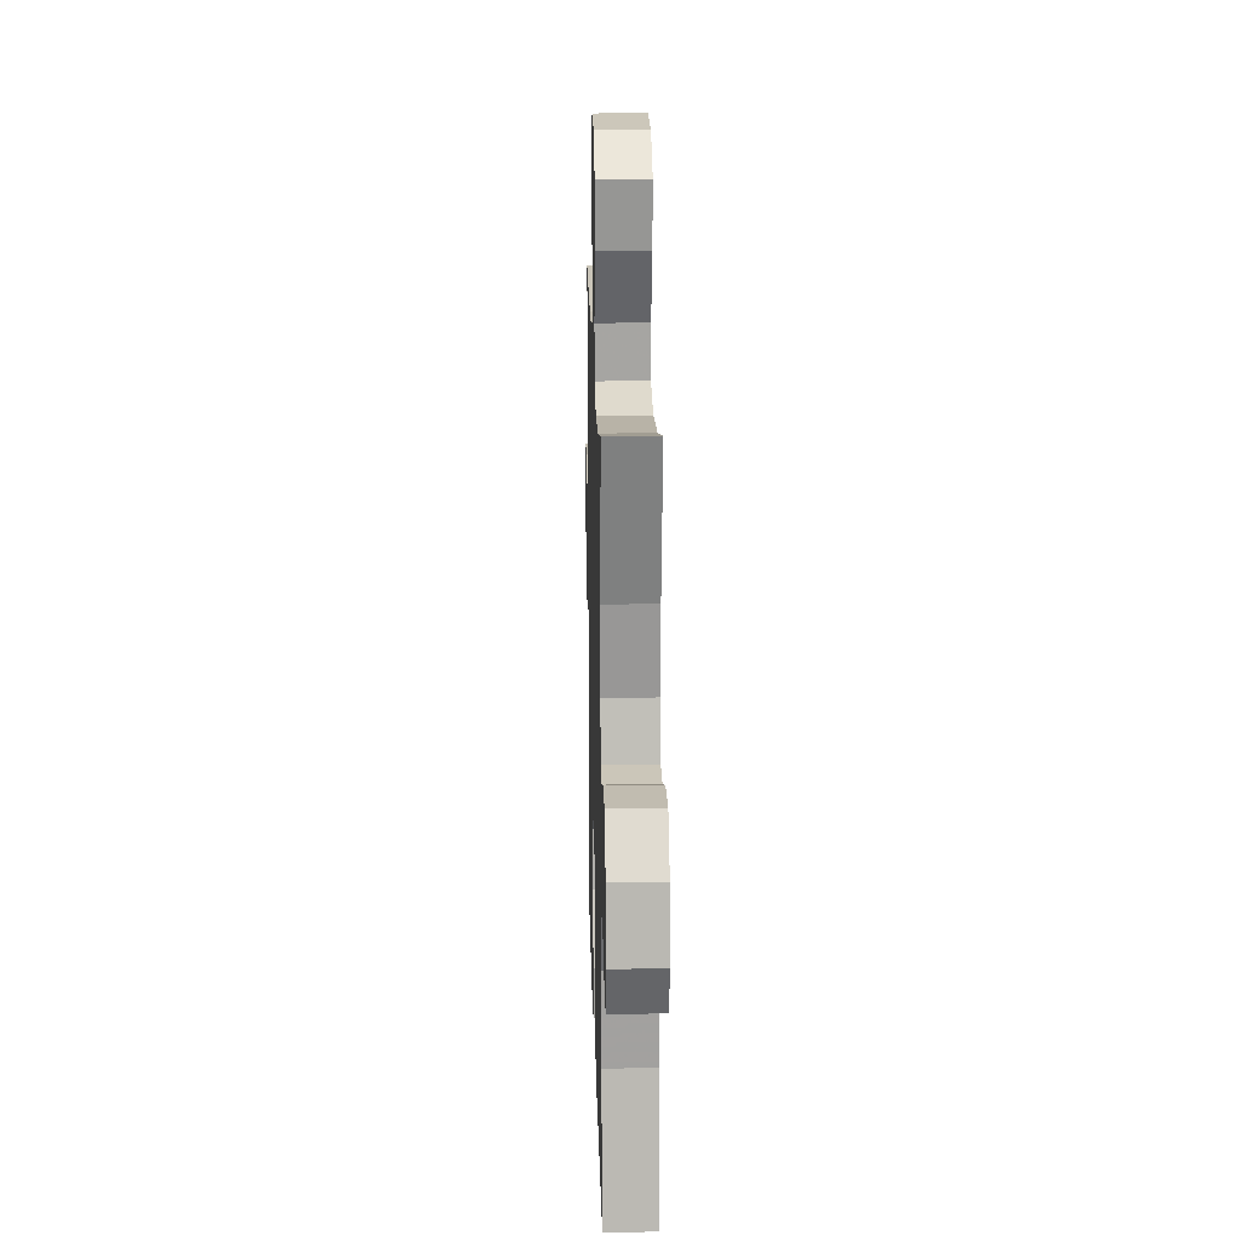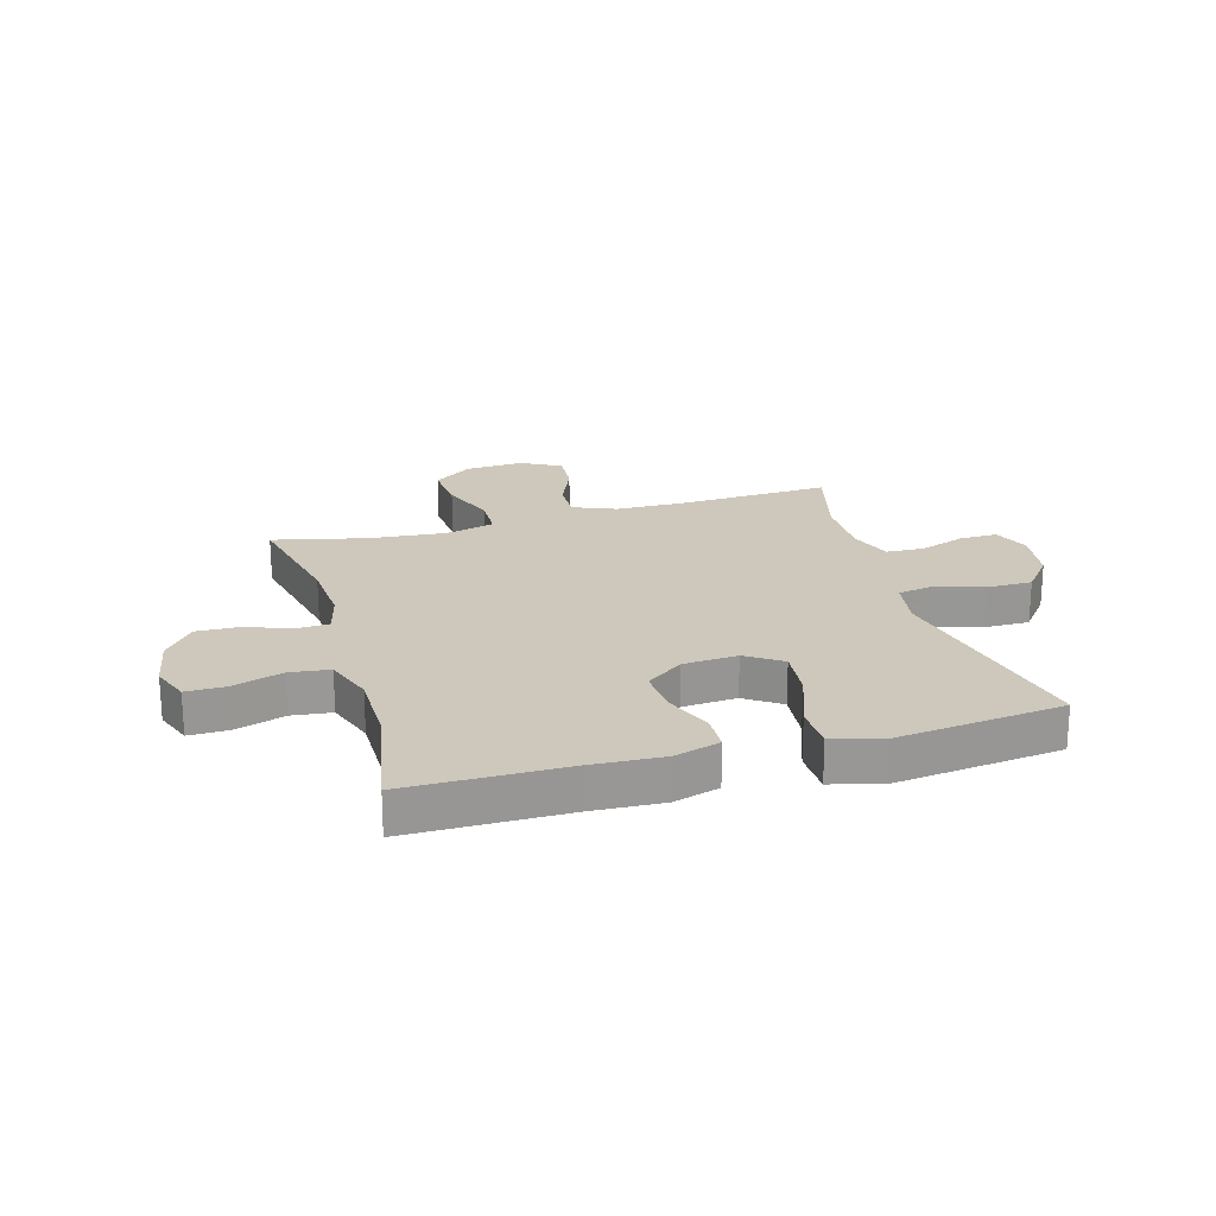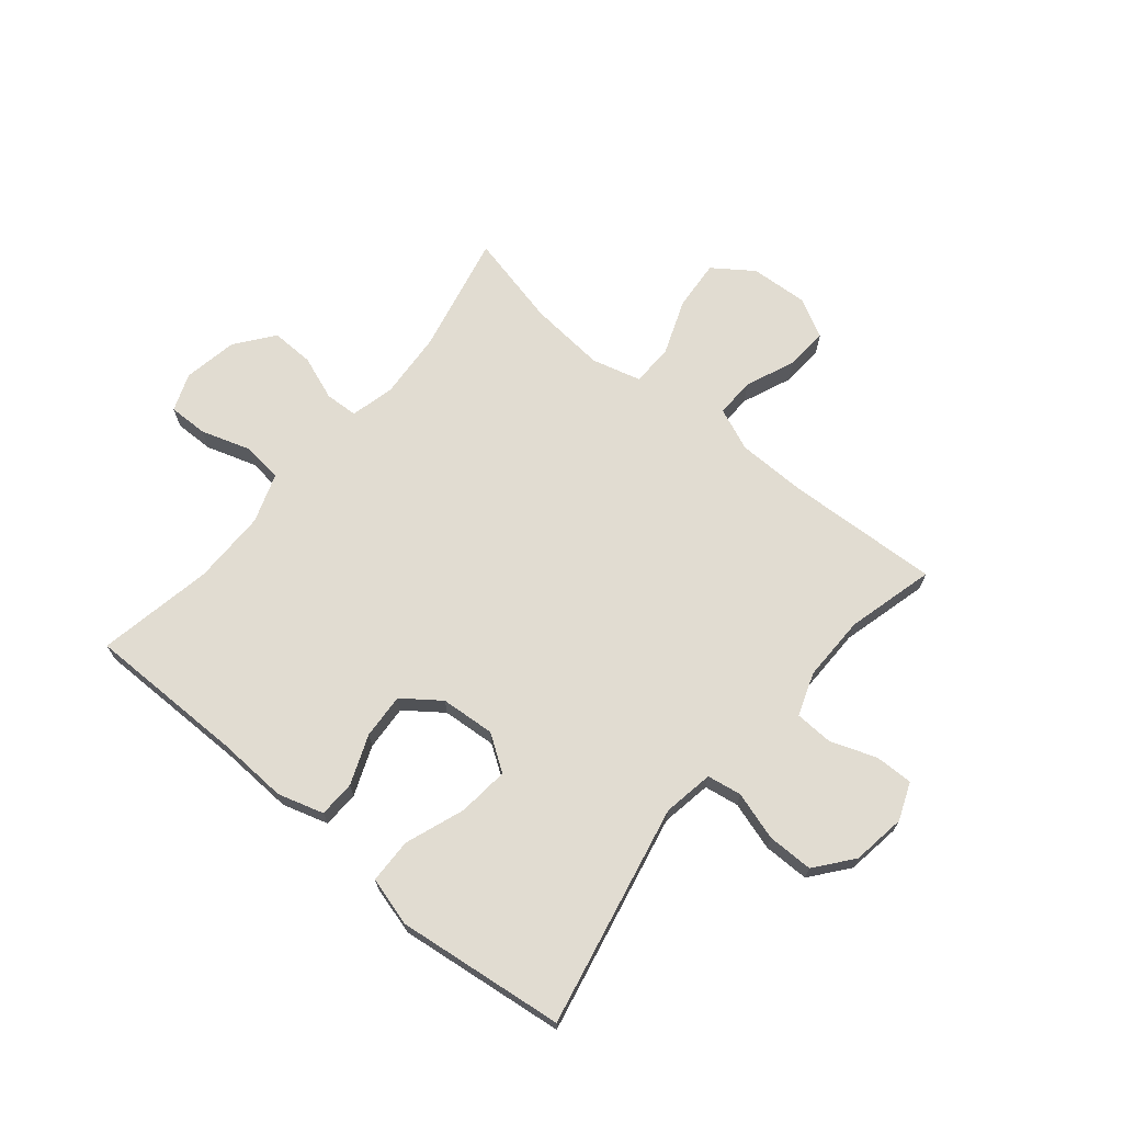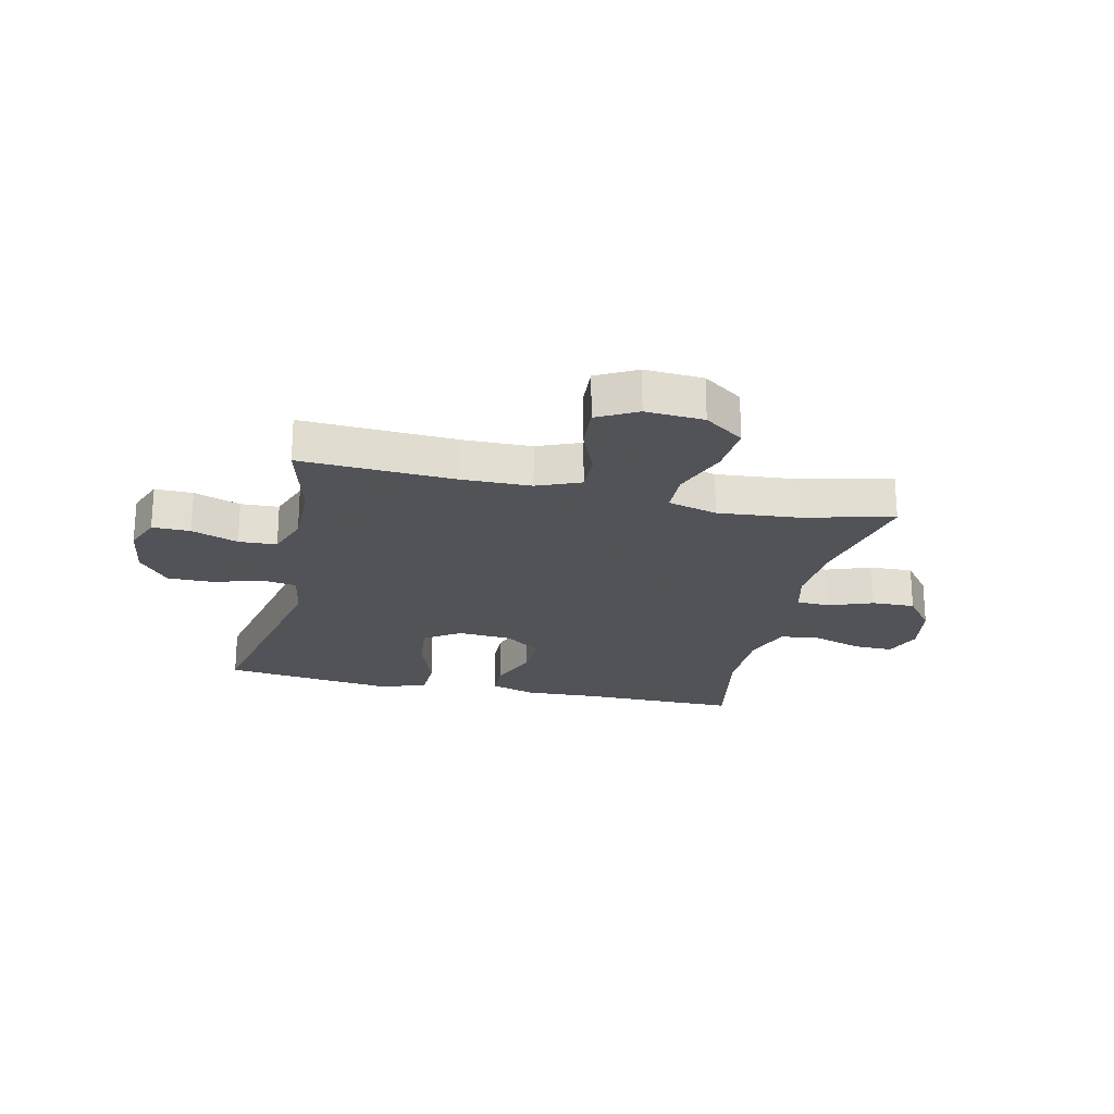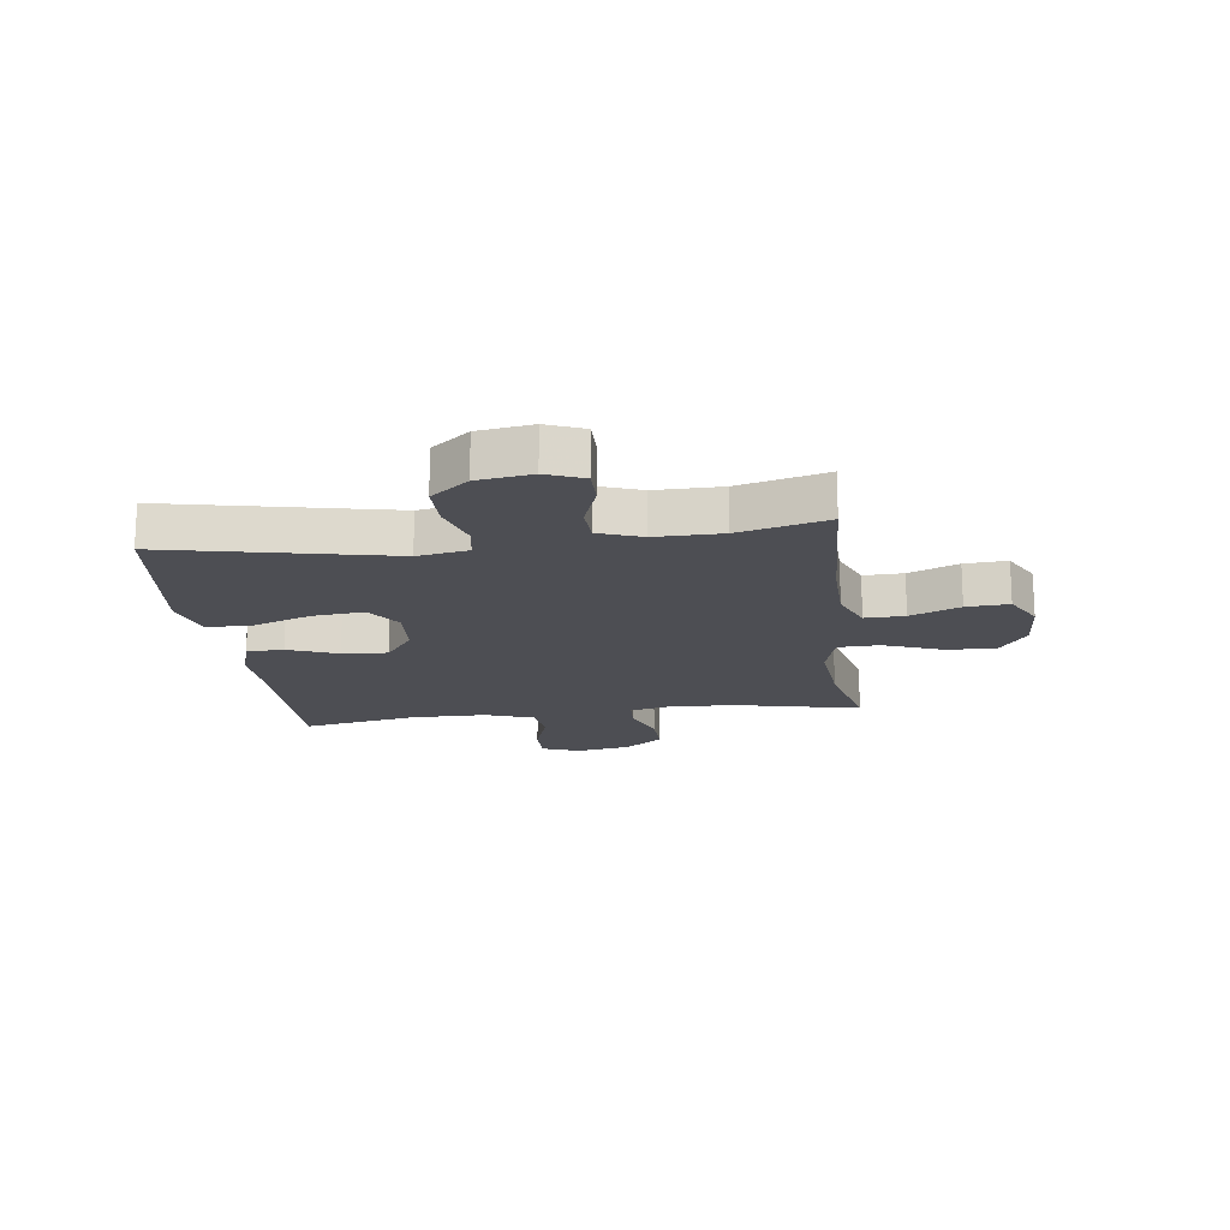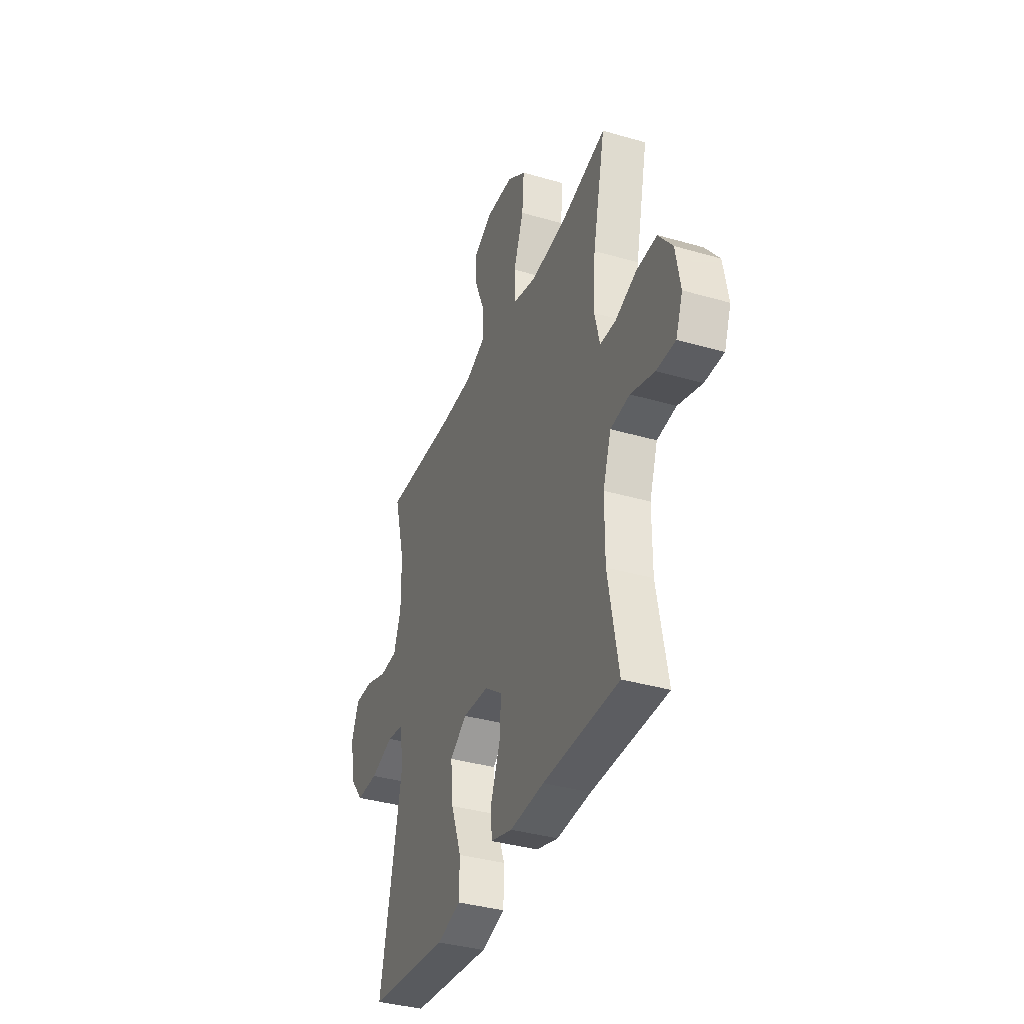
<metadata>
{"format":"obj","ext":"obj","renderer":"f3d","projection":"perspective","resolution":1024,"background":"white","views":[{"elev":17.9,"azim":88.5,"up":"+Z"},{"elev":21.8,"azim":164.0,"up":"+Y"},{"elev":69.1,"azim":-140.3,"up":"+Y"},{"elev":-22.5,"azim":-12.8,"up":"+Y"},{"elev":-17.4,"azim":-82.7,"up":"+Y"},{"elev":-37.1,"azim":69.5,"up":"+Z"}]}
</metadata>
<code>
v -0.5 0.07 0.5
v -0.233 0.07 0.487
v -0.112 0.07 0.489
v -0.037 0.07 0.52
v -0.039 0.07 0.589
v -0.075 0.07 0.675
v -0.08 0.07 0.749
v -0.011 0.07 0.786
v 0.09 0.07 0.78
v 0.159 0.07 0.731
v 0.152 0.07 0.643
v 0.115 0.07 0.546
v 0.117 0.07 0.473
v 0.203 0.07 0.45
v 0.337 0.07 0.462
v 0.5 0.07 0.5
v 0.454 0.07 0.289
v 0.446 0.07 0.172
v 0.465 0.07 0.096
v 0.522 0.07 0.093
v 0.6 0.07 0.122
v 0.675 0.07 0.124
v 0.726 0.07 0.058
v 0.743 0.07 -0.037
v 0.718 0.07 -0.103
v 0.649 0.07 -0.102
v 0.562 0.07 -0.074
v 0.492 0.07 -0.082
v 0.462 0.07 -0.168
v 0.462 0.07 -0.298
v 0.5 0.07 -0.5
v 0.224 0.07 -0.5
v 0.099 0.07 -0.506
v 0.019 0.07 -0.482
v 0.017 0.07 -0.418
v 0.051 0.07 -0.332
v 0.056 0.07 -0.253
v -0.009 0.07 -0.205
v -0.104 0.07 -0.198
v -0.166 0.07 -0.24
v -0.157 0.07 -0.329
v -0.119 0.07 -0.433
v -0.121 0.07 -0.511
v -0.207 0.07 -0.535
v -0.341 0.07 -0.519
v -0.5 0.07 -0.5
v -0.419 0.07 -0.112
v -0.434 0.07 -0.024
v -0.494 0.07 -0.014
v -0.579 0.07 -0.04
v -0.659 0.07 -0.04
v -0.711 0.07 0.025
v -0.725 0.07 0.119
v -0.699 0.07 0.184
v -0.633 0.07 0.183
v -0.552 0.07 0.154
v -0.486 0.07 0.157
v -0.459 0.07 0.232
v -0.46 0.07 0.347
v -0.5 0 0.5
v -0.233 0 0.487
v -0.112 0 0.489
v -0.037 0 0.52
v -0.039 0 0.589
v -0.075 0 0.675
v -0.08 0 0.749
v -0.011 0 0.786
v 0.09 0 0.78
v 0.159 0 0.731
v 0.152 0 0.643
v 0.115 0 0.546
v 0.117 0 0.473
v 0.203 0 0.45
v 0.337 0 0.462
v 0.5 0 0.5
v 0.454 0 0.289
v 0.446 0 0.172
v 0.465 0 0.096
v 0.522 0 0.093
v 0.6 0 0.122
v 0.675 0 0.124
v 0.726 0 0.058
v 0.743 0 -0.037
v 0.718 0 -0.103
v 0.649 0 -0.102
v 0.562 0 -0.074
v 0.492 0 -0.082
v 0.462 0 -0.168
v 0.462 0 -0.298
v 0.5 0 -0.5
v 0.224 0 -0.5
v 0.099 0 -0.506
v 0.019 0 -0.482
v 0.017 0 -0.418
v 0.051 0 -0.332
v 0.056 0 -0.253
v -0.009 0 -0.205
v -0.104 0 -0.198
v -0.166 0 -0.24
v -0.157 0 -0.329
v -0.119 0 -0.433
v -0.121 0 -0.511
v -0.207 0 -0.535
v -0.341 0 -0.519
v -0.5 0 -0.5
v -0.419 0 -0.112
v -0.434 0 -0.024
v -0.494 0 -0.014
v -0.579 0 -0.04
v -0.659 0 -0.04
v -0.711 0 0.025
v -0.725 0 0.119
v -0.699 0 0.184
v -0.633 0 0.183
v -0.552 0 0.154
v -0.486 0 0.157
v -0.459 0 0.232
v -0.46 0 0.347
f 53 54 55 56
f 53 56 57
f 52 53 57
f 49 50 51 52
f 48 49 52 57
f 44 45 46 47
f 44 47 48
f 41 42 43 44
f 40 41 44 48
f 39 40 48 57
f 33 34 35 36
f 32 33 36 37
f 30 31 32 37
f 29 30 37 38
f 24 25 26 27
f 24 27 28
f 23 24 28
f 20 21 22 23
f 19 20 23 28
f 18 19 28 29
f 15 16 17
f 14 15 17 18
f 13 14 18 29
f 9 10 11 12
f 9 12 13
f 8 9 13
f 5 6 7 8
f 4 5 8 13
f 3 4 13 29
f 59 1 2
f 58 59 2 3
f 38 39 57 58
f 3 29 38 58
f 115 114 113 112
f 116 115 112
f 116 112 111
f 111 110 109 108
f 116 111 108 107
f 106 105 104 103
f 107 106 103
f 103 102 101 100
f 107 103 100 99
f 116 107 99 98
f 95 94 93 92
f 96 95 92 91
f 96 91 90 89
f 97 96 89 88
f 86 85 84 83
f 87 86 83
f 87 83 82
f 82 81 80 79
f 87 82 79 78
f 88 87 78 77
f 76 75 74
f 77 76 74 73
f 88 77 73 72
f 71 70 69 68
f 72 71 68
f 72 68 67
f 67 66 65 64
f 72 67 64 63
f 88 72 63 62
f 61 60 118
f 62 61 118 117
f 117 116 98 97
f 117 97 88 62
f 1 60 61 2
f 2 61 62 3
f 3 62 63 4
f 4 63 64 5
f 5 64 65 6
f 6 65 66 7
f 7 66 67 8
f 8 67 68 9
f 9 68 69 10
f 10 69 70 11
f 11 70 71 12
f 12 71 72 13
f 13 72 73 14
f 14 73 74 15
f 15 74 75 16
f 16 75 76 17
f 17 76 77 18
f 18 77 78 19
f 19 78 79 20
f 20 79 80 21
f 21 80 81 22
f 22 81 82 23
f 23 82 83 24
f 24 83 84 25
f 25 84 85 26
f 26 85 86 27
f 27 86 87 28
f 28 87 88 29
f 29 88 89 30
f 30 89 90 31
f 31 90 91 32
f 32 91 92 33
f 33 92 93 34
f 34 93 94 35
f 35 94 95 36
f 36 95 96 37
f 37 96 97 38
f 38 97 98 39
f 39 98 99 40
f 40 99 100 41
f 41 100 101 42
f 42 101 102 43
f 43 102 103 44
f 44 103 104 45
f 45 104 105 46
f 46 105 106 47
f 47 106 107 48
f 48 107 108 49
f 49 108 109 50
f 50 109 110 51
f 51 110 111 52
f 52 111 112 53
f 53 112 113 54
f 54 113 114 55
f 55 114 115 56
f 56 115 116 57
f 57 116 117 58
f 58 117 118 59
f 59 118 60 1

</code>
